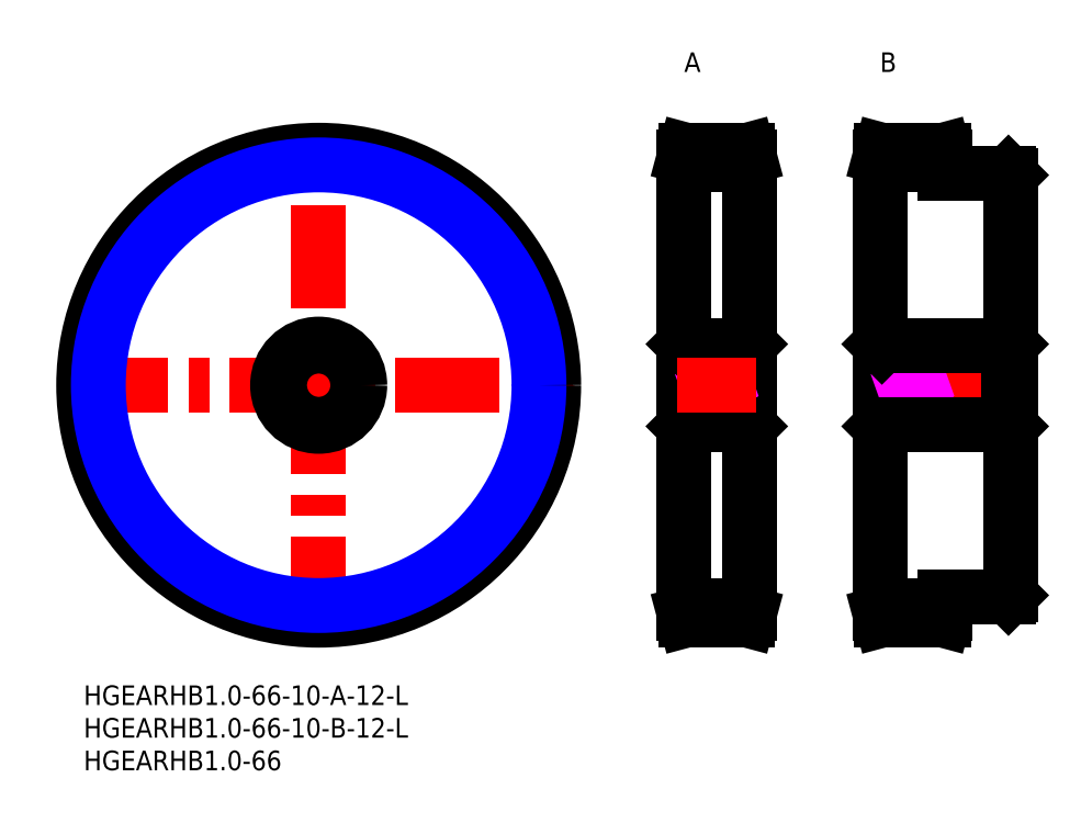
<metadata>
{"format":"dxf","ext":"dxf","renderer":"ezdxf+matplotlib","layout":"modelspace","background":"white","min_lineweight":24,"dpi":150}
</metadata>
<code>
0
SECTION
2
ENTITIES
0
LINE
8
MSM_CENTER
10
-3
20
46.02
30
0
11
75.03
21
46.02
31
0
0
LINE
8
MSM_CENTER
10
36.02
20
7
30
0
11
36.02
21
85.03
31
0
0
CIRCLE
8
MSM_CENTER
10
36.02
20
46.02
30
0
40
35.02
0
LINE
8
MSM_CENTER
10
103
20
11
30
0
11
91.03
21
11
31
0
0
LINE
8
MSM_CENTER
10
133
20
11
30
0
11
121
21
11
31
0
0
LINE
8
MSM_CENTER
10
103
20
81.03
30
0
11
91.03
21
81.03
31
0
0
LINE
8
MSM_CENTER
10
133
20
81.03
30
0
11
121
21
81.03
31
0
0
CIRCLE
8
MSM_CONTINUOUS
10
36.02
20
46.02
30
0
40
36.02
0
LINE
8
MSM_CONTINUOUS
10
101.8
20
82.03
30
0
11
92.3
21
82.03
31
0
0
LINE
8
MSM_CONTINUOUS
10
92.3
20
82.03
30
0
11
92.03
21
81.03
31
0
0
LINE
8
MSM_CONTINUOUS
10
102
20
81.03
30
0
11
101.8
21
82.03
31
0
0
LINE
8
MSM_CONTINUOUS
10
102
20
11
30
0
11
102
21
81.03
31
0
0
LINE
8
MSM_CONTINUOUS
10
92.03
20
81.03
30
0
11
92.03
21
11
31
0
0
LINE
8
MSM_CONTINUOUS
10
92.03
20
11
30
0
11
92.3
21
10
31
0
0
LINE
8
MSM_CONTINUOUS
10
92.3
20
10
30
0
11
101.8
21
10
31
0
0
LINE
8
MSM_CONTINUOUS
10
101.8
20
10
30
0
11
102
21
11
31
0
0
LINE
8
MSM_CONTINUOUS
10
132
20
78.52
30
0
11
132
21
81.03
31
0
0
LINE
8
MSM_CONTINUOUS
10
132
20
81.03
30
0
11
131.8
21
82.03
31
0
0
LINE
8
MSM_CONTINUOUS
10
131.8
20
82.03
30
0
11
122.3
21
82.03
31
0
0
LINE
8
MSM_CONTINUOUS
10
122.3
20
82.03
30
0
11
122
21
81.03
31
0
0
LINE
8
MSM_CONTINUOUS
10
142
20
78.22
30
0
11
141.7
21
78.52
31
0
0
LINE
8
MSM_CONTINUOUS
10
142
20
13.82
30
0
11
142
21
78.22
31
0
0
LINE
8
MSM_CONTINUOUS
10
122
20
81.03
30
0
11
122
21
11
31
0
0
LINE
8
MSM_CONTINUOUS
10
122
20
11
30
0
11
122.3
21
10
31
0
0
LINE
8
MSM_CONTINUOUS
10
122.3
20
10
30
0
11
131.8
21
10
31
0
0
LINE
8
MSM_CONTINUOUS
10
131.8
20
10
30
0
11
132
21
11
31
0
0
LINE
8
MSM_CONTINUOUS
10
132
20
11
30
0
11
132
21
13.52
31
0
0
LINE
8
MSM_CONTINUOUS
10
141.7
20
13.52
30
0
11
142
21
13.82
31
0
0
CIRCLE
8
MSM_NARROW
10
36.02
20
46.01
30
0
40
33.77
0
INSERT
8
MSM_CONTINUOUS
2
*U24
10
0
20
0
30
0
0
INSERT
8
MSM_CONTINUOUS
2
*U25
10
0
20
0
30
0
0
INSERT
8
MSM_CONTINUOUS
2
*U26
10
0
20
0
30
0
0
INSERT
8
MSM_CONTINUOUS
2
*U27
10
0
20
0
30
0
0
INSERT
8
MSM_CONTINUOUS
2
*U28
10
0
20
0
30
0
0
CIRCLE
8
MSM_CONTINUOUS
10
36.02
20
46.01
30
0
40
6.3
0
CIRCLE
8
MSM_CONTINUOUS
10
36.02
20
46.01
30
0
40
6
0
LINE
8
MSM_CENTER
10
143
20
46.01
30
0
11
121
21
46.01
31
0
0
LINE
8
MSM_CONTINUOUS
10
92.33
20
52.01
30
0
11
92.33
21
40.01
31
0
0
LINE
8
MSM_CONTINUOUS
10
92.33
20
40.01
30
0
11
92.03
21
39.71
31
0
0
LINE
8
MSM_CONTINUOUS
10
102
20
39.71
30
0
11
101.7
21
40.01
31
0
0
LINE
8
MSM_CONTINUOUS
10
101.7
20
52.01
30
0
11
101.7
21
40.01
31
0
0
LINE
8
MSM_CONTINUOUS
10
122.3
20
52.02
30
0
11
122.3
21
40.01
31
0
0
LINE
8
MSM_CONTINUOUS
10
141.7
20
52.02
30
0
11
141.7
21
40.01
31
0
0
LINE
8
MSM_CONTINUOUS
10
142
20
39.71
30
0
11
141.7
21
40.01
31
0
0
LINE
8
MSM_CONTINUOUS
10
122.3
20
40.01
30
0
11
122
21
39.71
31
0
0
LINE
8
MSM_IMAGINARY
10
92.03
20
44.24
30
0
11
102
21
47.79
31
0
0
LINE
8
MSM_IMAGINARY
10
92.03
20
44.77
30
0
11
102
21
48.32
31
0
0
LINE
8
MSM_IMAGINARY
10
92.03
20
43.71
30
0
11
102
21
47.26
31
0
0
LINE
8
MSM_IMAGINARY
10
122
20
44.24
30
0
11
132
21
47.79
31
0
0
LINE
8
MSM_IMAGINARY
10
122
20
44.77
30
0
11
132
21
48.32
31
0
0
LINE
8
MSM_IMAGINARY
10
122
20
43.71
30
0
11
132
21
47.26
31
0
0
LINE
8
MSM_CONTINUOUS
10
92.33
20
52.01
30
0
11
92.03
21
52.32
31
0
0
LINE
8
MSM_CONTINUOUS
10
102
20
52.32
30
0
11
101.7
21
52.01
31
0
0
LINE
8
MSM_CONTINUOUS
10
142
20
52.32
30
0
11
141.7
21
52.02
31
0
0
LINE
8
MSM_CONTINUOUS
10
122.3
20
52.02
30
0
11
122
21
52.32
31
0
0
LINE
8
MSM_CONTINUOUS
10
92.33
20
52.01
30
0
11
101.7
21
52.01
31
0
0
LINE
8
MSM_CONTINUOUS
10
92.33
20
40.01
30
0
11
101.7
21
40.01
31
0
0
LINE
8
MSM_CONTINUOUS
10
122.3
20
52.02
30
0
11
141.7
21
52.02
31
0
0
LINE
8
MSM_CONTINUOUS
10
122.3
20
40.01
30
0
11
141.7
21
40.01
31
0
0
LINE
8
MSM_CENTER
10
103
20
46.01
30
0
11
91.03
21
46.01
31
0
0
LINE
8
MSM_CONTINUOUS
10
141.7
20
78.52
30
0
11
132
21
78.52
31
0
0
LINE
8
MSM_CONTINUOUS
10
132
20
13.52
30
0
11
141.7
21
13.52
31
0
0
LINE
8
MSM_CONTINUOUS
10
92.03
20
79.78
30
0
11
102
21
79.78
31
0
0
LINE
8
MSM_CONTINUOUS
10
102
20
12.25
30
0
11
92.03
21
12.25
31
0
0
LINE
8
MSM_CONTINUOUS
10
122
20
79.78
30
0
11
132
21
79.78
31
0
0
LINE
8
MSM_CONTINUOUS
10
122
20
12.25
30
0
11
132
21
12.25
31
0
0
ENDSEC
0
EOF

</code>
